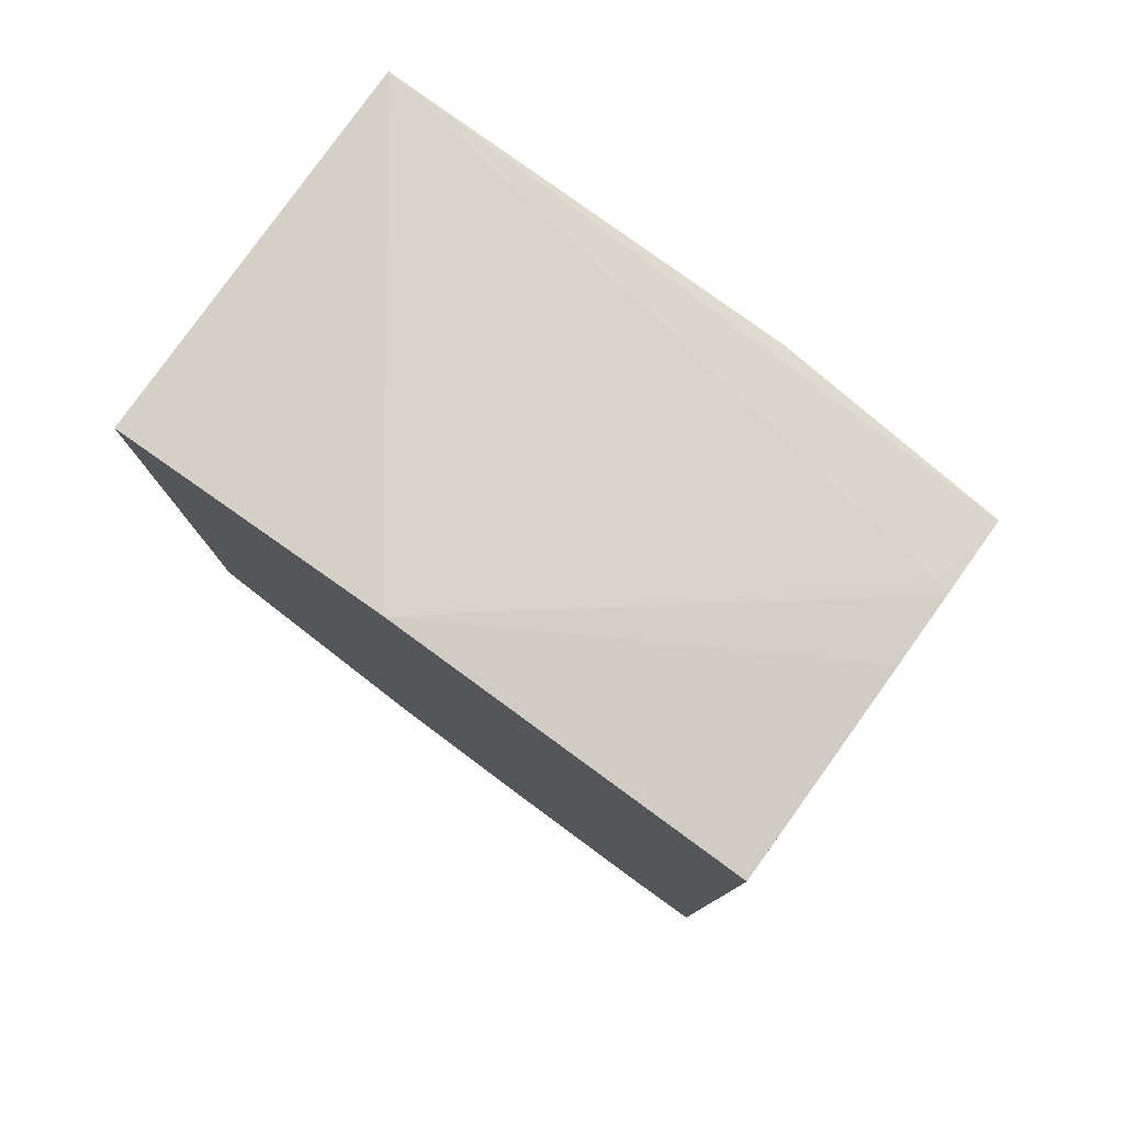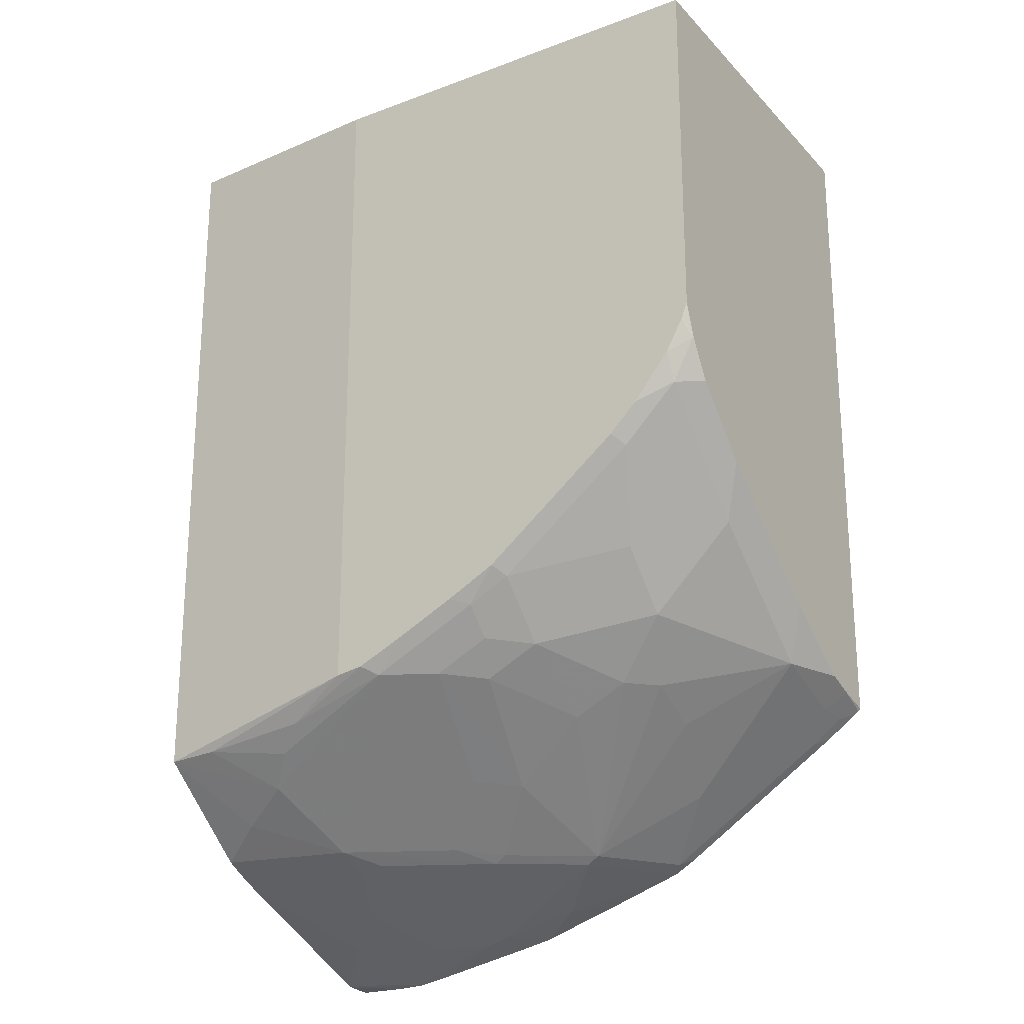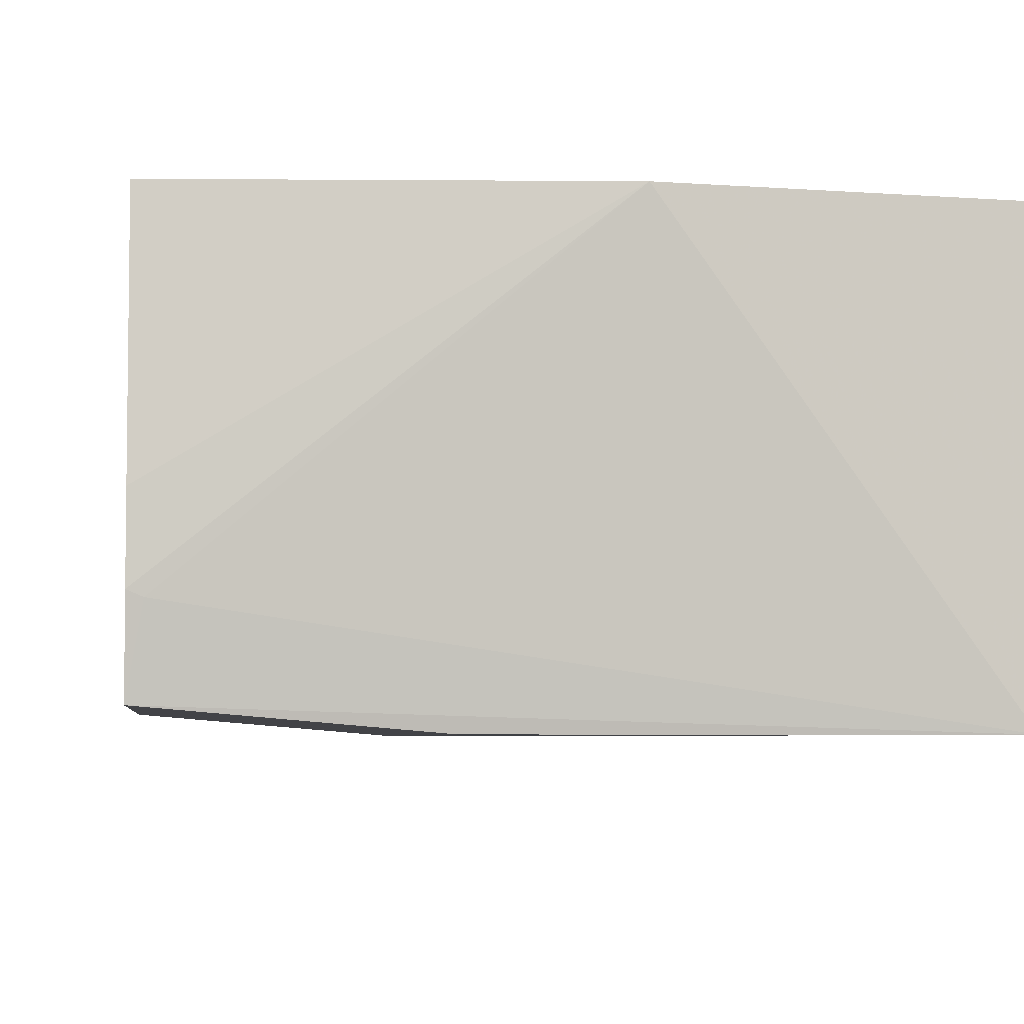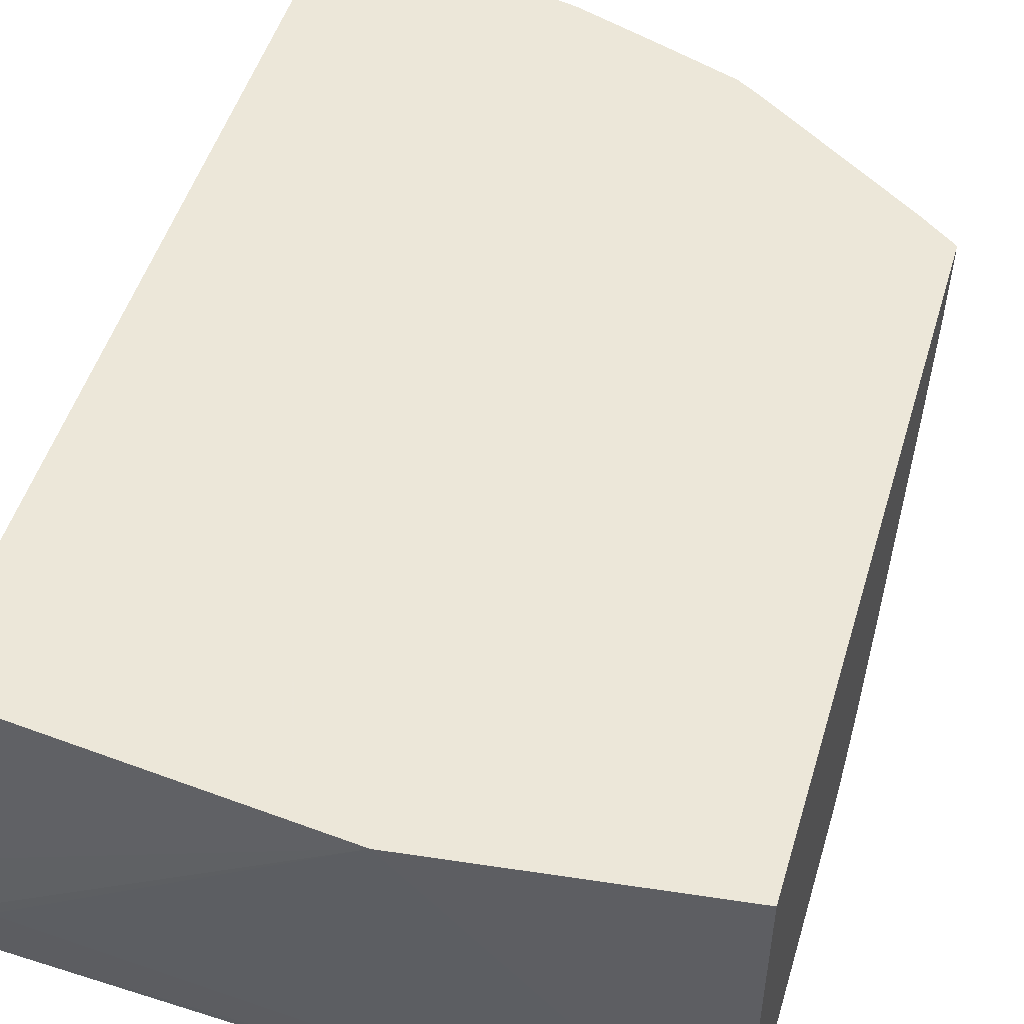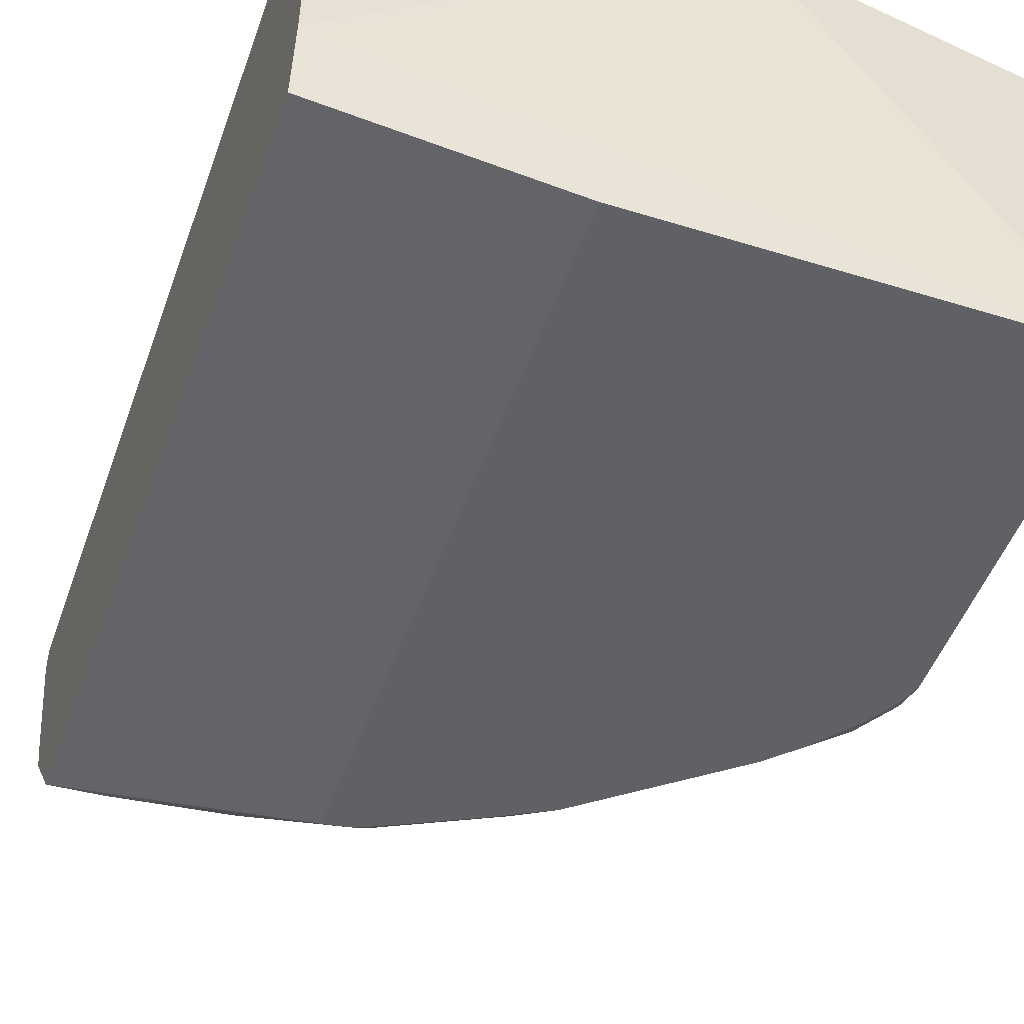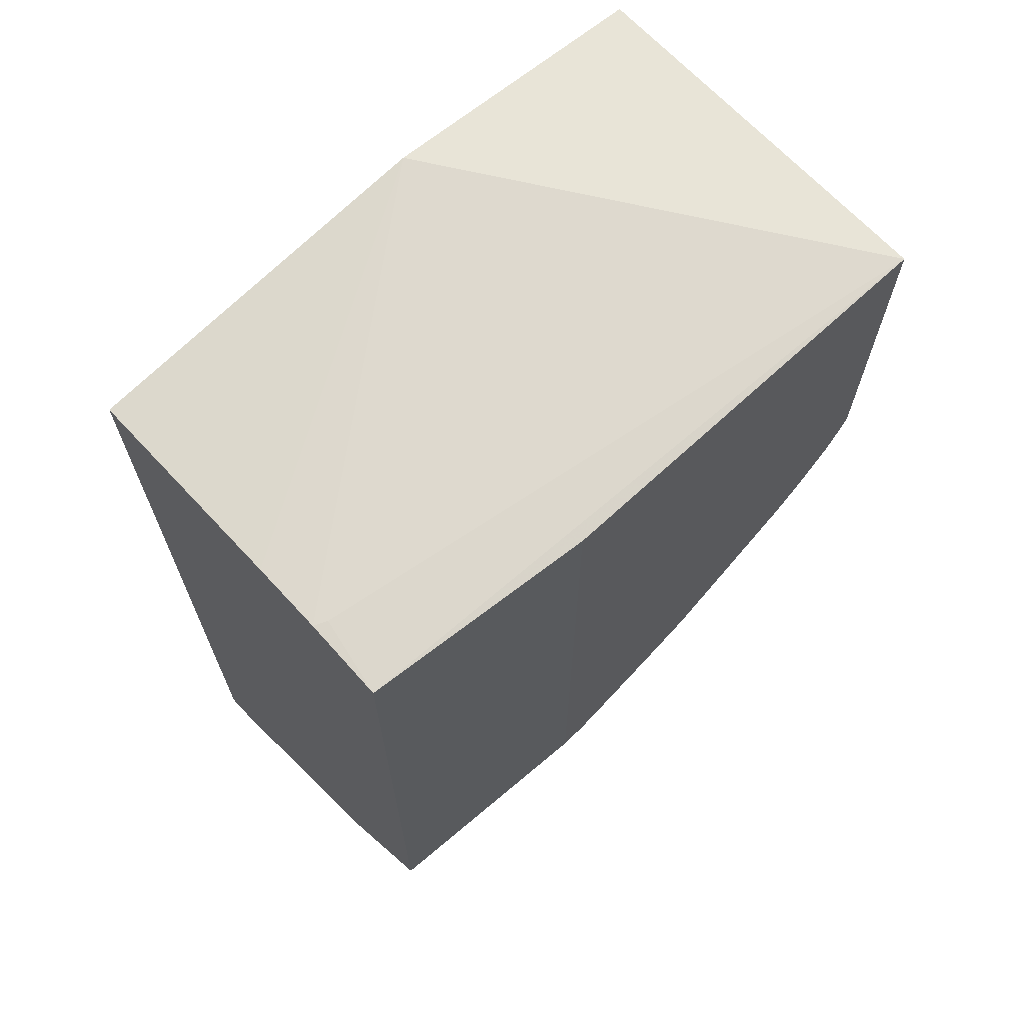
<metadata>
{"format":"obj","ext":"obj","renderer":"f3d","projection":"perspective","resolution":1024,"background":"white","views":[{"elev":79.4,"azim":35.7,"up":"+Y"},{"elev":-22.6,"azim":-148.4,"up":"+Y"},{"elev":-4.8,"azim":173.0,"up":"+Z"},{"elev":50.2,"azim":-163.4,"up":"+Z"},{"elev":-50.1,"azim":160.4,"up":"+Z"},{"elev":68.2,"azim":137.4,"up":"+Y"}]}
</metadata>
<code>
v -0.01888 -0.6037 -0.06283
v -0.01888 -0.06517 -0.2774
v -0.01888 -0.06517 -0.06283
v -0.01888 -0.06006 -0.1893
v -0.2303 -0.04425 -0.06283
v -0.01888 -0.06006 -0.2309
v -0.02644 -0.06006 -0.2341
v -0.3966 -0.06114 -0.2891
v -0.1539 -0.06516 -0.2891
v -0.3609 -0.3283 -0.2891
v -0.3966 -0.2733 -0.2891
v -0.3966 -0.2944 -0.2808
v -0.3966 -0.2919 -0.282
v -0.3962 -0.2931 -0.2822
v -0.3928 -0.2829 -0.2891
v -0.3826 -0.3013 -0.2891
v -0.3827 -0.3175 -0.2809
v -0.3966 -0.3152 -0.268
v -0.3966 -0.4596 -0.06283
v -0.3966 -0.4175 -0.1495
v -0.3966 -0.4549 -0.08341
v -0.3954 -0.4612 -0.06283
v -0.3931 -0.4629 -0.06283
v -0.3854 -0.4668 -0.07058
v -0.3827 -0.4641 -0.08551
v -0.3966 -0.4489 -0.1012
v -0.3827 -0.4478 -0.1344
v -0.3827 -0.3826 -0.2157
v -0.3338 -0.4315 -0.2157
v -0.3175 -0.4641 -0.1832
v -0.3175 -0.4804 -0.1506
v -0.3012 -0.5129 -0.1018
v -0.2361 -0.5455 -0.1181
v -0.3012 -0.4641 -0.1995
v -0.2687 -0.4478 -0.2483
v -0.2687 -0.4804 -0.1995
v -0.2361 -0.4641 -0.2483
v -0.2117 -0.4614 -0.266
v -0.2443 -0.4451 -0.266
v -0.1791 -0.4614 -0.2822
v -0.2443 -0.4288 -0.2822
v -0.2015 -0.4417 -0.2891
v -0.2341 -0.4254 -0.2891
v -0.2633 -0.4097 -0.2891
v -0.2687 -0.4152 -0.2809
v -0.2687 -0.4315 -0.2646
v -0.3338 -0.3989 -0.2483
v -0.3501 -0.3501 -0.2809
v -0.3446 -0.3446 -0.2891
v -0.3966 -0.3524 -0.2309
v -0.1539 -0.4591 -0.2891
v -0.1705 -0.4563 -0.2891
v -0.114 -0.4801 -0.2774
v -0.04885 -0.4882 -0.2774
v -0.09769 -0.4939 -0.266
v -0.08142 -0.5102 -0.2497
v -0.01888 -0.4903 -0.2774
v -0.01888 -0.5436 -0.2141
v -0.01888 -0.5426 -0.2159
v -0.04885 -0.5265 -0.2334
v -0.09769 -0.5428 -0.2008
v -0.01888 -0.5484 -0.2048
v -0.01888 -0.553 -0.1957
v -0.01888 -0.6018 -0.08175
v -0.04885 -0.5862 -0.114
v -0.08142 -0.5699 -0.1466
v -0.09769 -0.5862 -0.09771
v -0.06514 -0.6025 -0.06514
v -0.01888 -0.6025 -0.07886
v -0.06514 -0.603 -0.06283
v -0.08528 -0.5993 -0.06283
v -0.04885 -0.6037 -0.06283
v -0.2605 -0.5505 -0.06283
v -0.1672 -0.5821 -0.06283
v -0.1488 -0.5862 -0.06283
v -0.1303 -0.5862 -0.08144
v -0.1539 -0.5821 -0.07608
v -0.1954 -0.5699 -0.08143
v -0.216 -0.5658 -0.06283
v -0.2605 -0.5496 -0.06717
v -0.228 -0.5496 -0.116
v -0.2687 -0.5455 -0.06921
v -0.2642 -0.5491 -0.06283
v -0.2767 -0.5416 -0.06283
v -0.3743 -0.4765 -0.06283
v -0.3664 -0.4804 -0.06921
v -0.1873 -0.5455 -0.1506
v -0.1791 -0.5496 -0.1486
v -0.1628 -0.5428 -0.1683
v -0.2198 -0.5129 -0.1832
v -0.1954 -0.5102 -0.2008
v -0.114 -0.5495 -0.1811
v -0.09769 -0.5536 -0.1791
v -0.1465 -0.5821 -0.08347
v -0.3966 -0.06516 -0.06283
f 80 81 78
f 80 78 73
f 79 74 73
f 74 78 77
f 79 78 74
f 80 82 81
f 74 77 76
f 79 73 78
f 83 82 80
f 32 33 82
f 83 73 84
f 83 80 73
f 84 73 85
f 84 85 86
f 84 86 82
f 95 1 3
f 32 82 86
f 82 33 81
f 75 74 76
f 83 84 82
f 75 76 71
f 62 63 61
f 71 72 74
f 59 58 61
f 62 61 58
f 87 81 33
f 62 58 63
f 63 58 64
f 65 63 64
f 65 66 63
f 65 67 66
f 65 68 67
f 75 71 74
f 65 64 68
f 70 68 69
f 70 71 68
f 70 72 71
f 70 69 72
f 69 1 72
f 69 64 1
f 64 58 1
f 72 1 73
f 74 72 73
f 69 68 64
f 87 88 81
f 94 81 88
f 87 90 89
f 40 56 61
f 40 55 56
f 53 55 40
f 56 60 61
f 56 57 60
f 36 33 34
f 25 32 86
f 25 27 32
f 25 86 24
f 71 76 68
f 24 86 85
f 23 85 19
f 85 73 19
f 73 1 19
f 19 1 95
f 19 95 8
f 12 19 8
f 5 8 95
f 5 95 3
f 59 61 60
f 24 85 23
f 87 89 88
f 67 68 76
f 94 76 77
f 87 33 90
f 90 33 36
f 90 36 37
f 90 37 38
f 90 38 91
f 90 91 89
f 38 89 91
f 38 40 89
f 89 40 61
f 67 76 66
f 89 61 88
f 93 88 92
f 93 66 88
f 93 63 66
f 93 61 63
f 93 92 61
f 88 66 76
f 94 88 76
f 94 78 81
f 94 77 78
f 92 88 61
f 59 60 57
f 41 40 39
f 58 57 1
f 18 19 12
f 20 19 18
f 21 19 20
f 22 19 21
f 22 23 19
f 22 21 23
f 21 24 23
f 21 25 24
f 26 25 21
f 26 27 25
f 26 20 27
f 26 21 20
f 27 20 28
f 27 28 29
f 30 27 29
f 31 27 30
f 31 32 27
f 31 33 32
f 31 30 33
f 14 18 12
f 14 17 18
f 14 16 17
f 16 10 17
f 2 3 1
f 4 3 2
f 4 5 3
f 6 5 4
f 7 5 6
f 7 8 5
f 7 2 8
f 7 6 2
f 6 4 2
f 30 34 33
f 59 57 58
f 11 8 10
f 11 12 8
f 13 12 11
f 13 14 12
f 13 11 14
f 15 14 11
f 15 16 14
f 15 11 16
f 16 11 10
f 10 8 9
f 30 29 34
f 9 8 2
f 35 36 34
f 50 18 17
f 50 20 18
f 50 28 20
f 44 10 43
f 43 10 51
f 52 43 51
f 42 43 52
f 42 52 40
f 52 53 40
f 52 51 53
f 54 53 51
f 54 55 53
f 54 56 55
f 54 57 56
f 51 9 57
f 51 10 9
f 9 2 57
f 57 2 1
f 35 34 29
f 50 17 28
f 28 17 29
f 54 51 57
f 35 29 46
f 35 37 36
f 39 35 46
f 35 38 37
f 39 38 35
f 41 42 40
f 41 43 42
f 41 44 43
f 41 45 44
f 41 39 45
f 45 39 46
f 39 40 38
f 45 47 48
f 45 48 44
f 49 44 48
f 49 10 44
f 47 46 29
f 49 17 10
f 49 48 17
f 47 17 48
f 45 46 47
f 47 29 17

</code>
